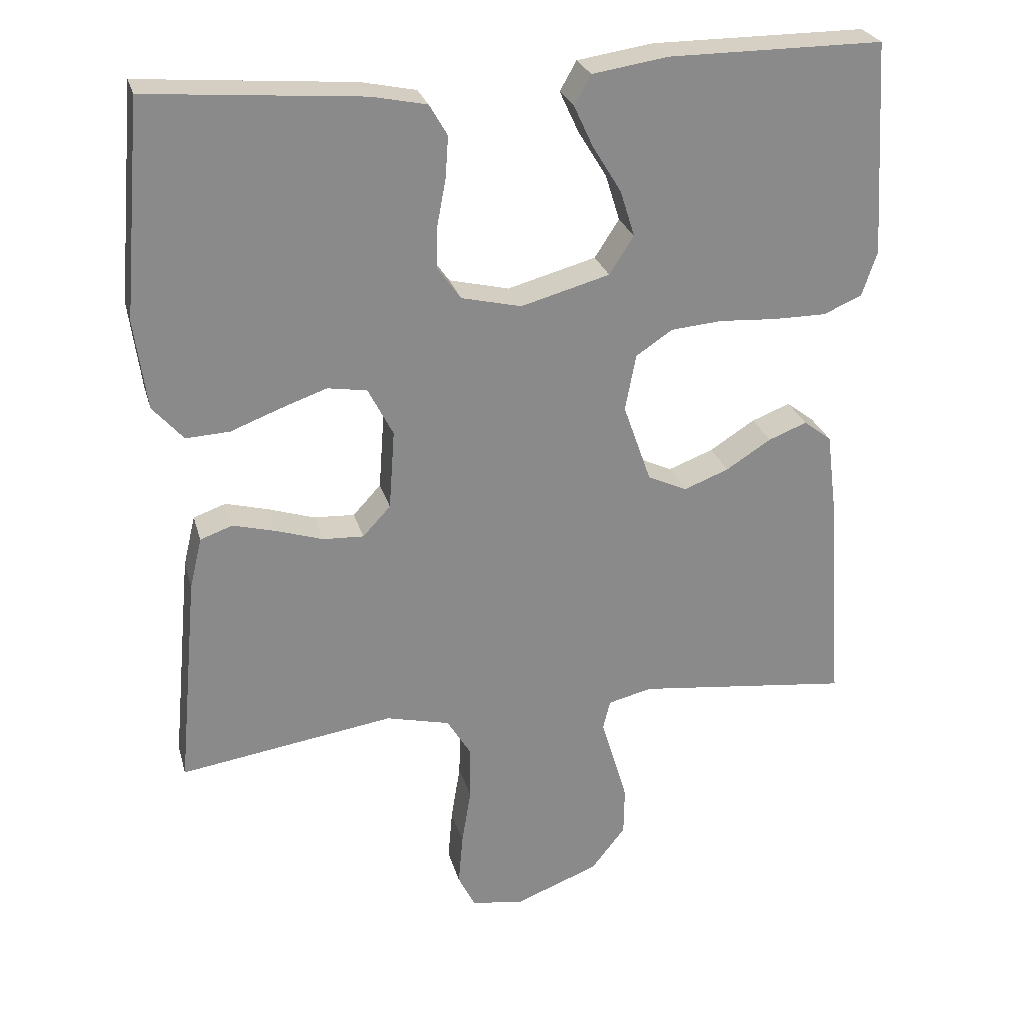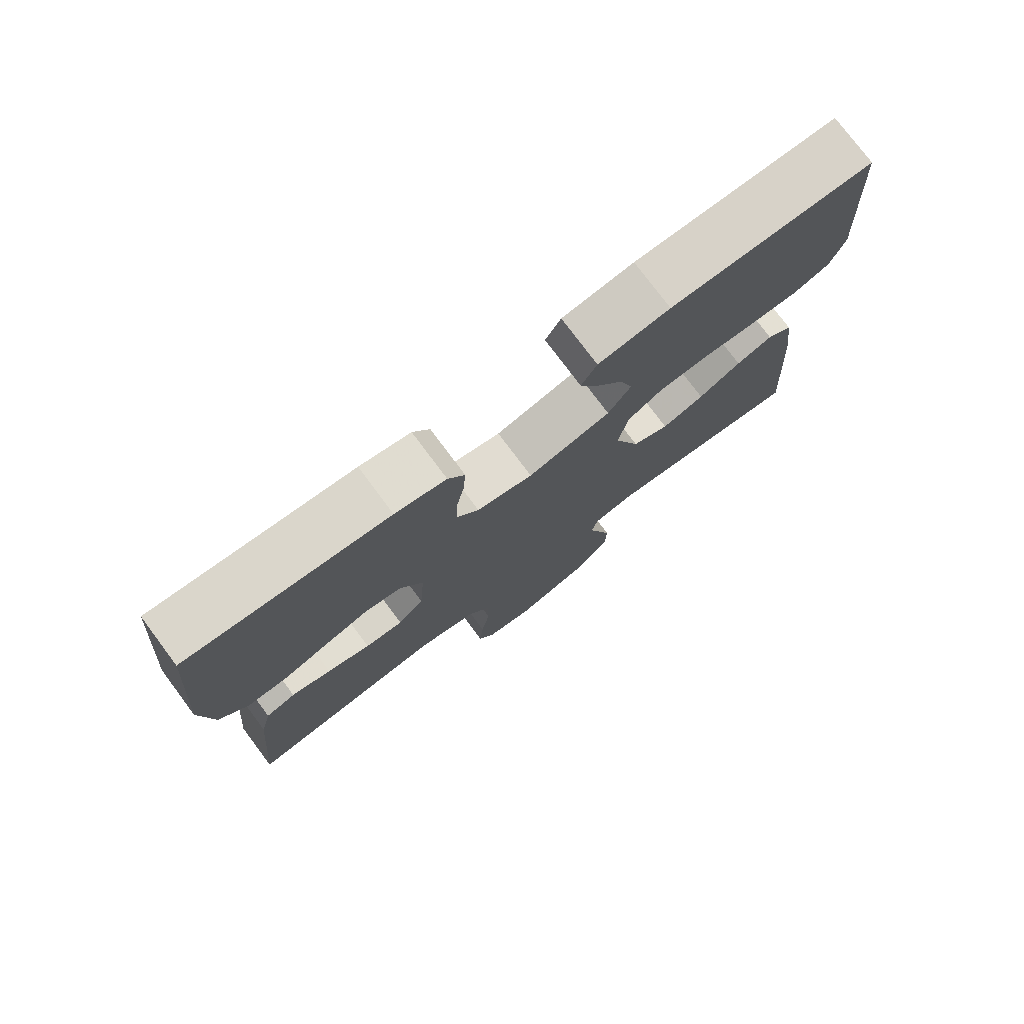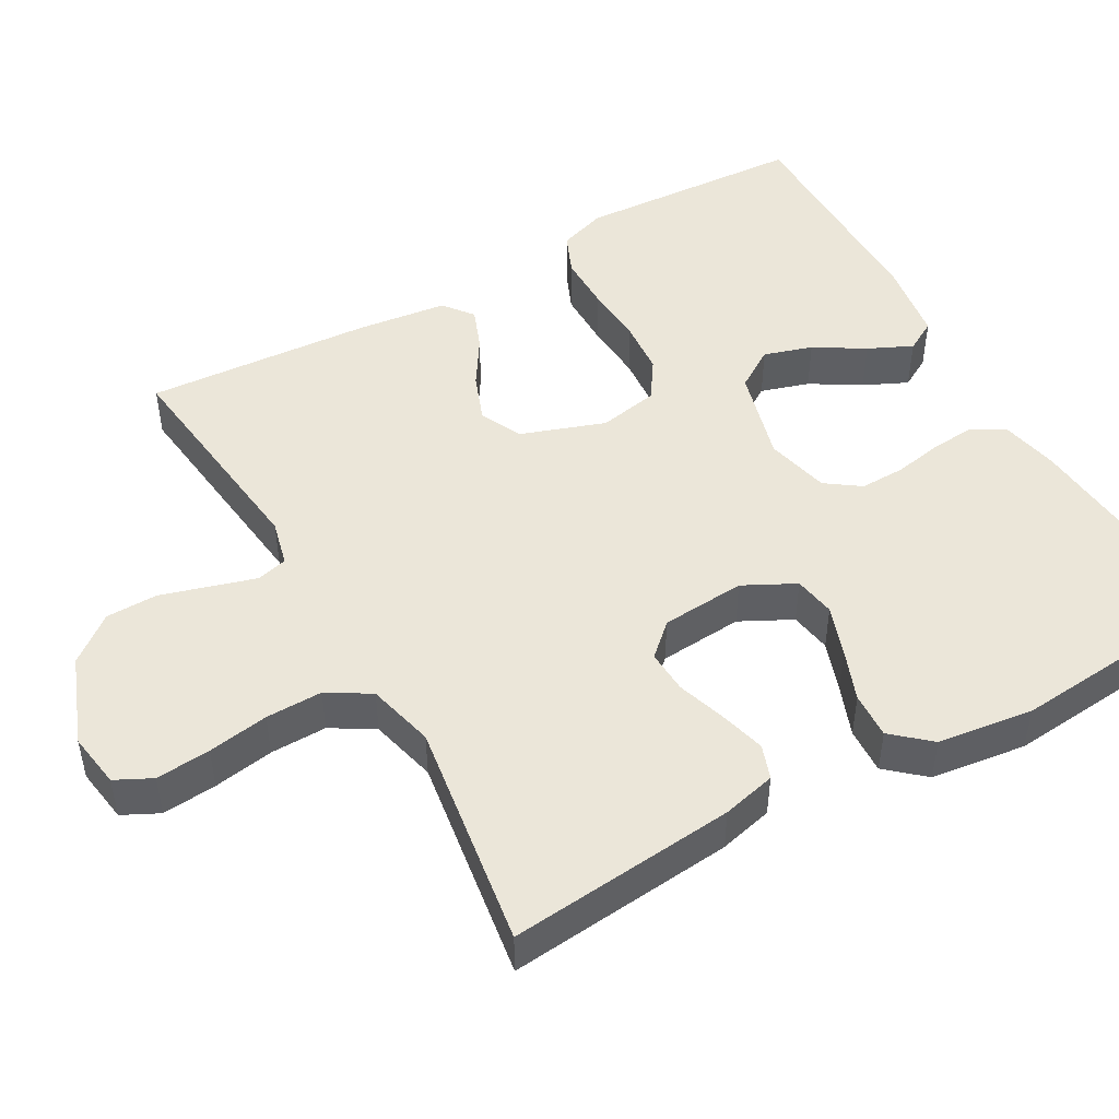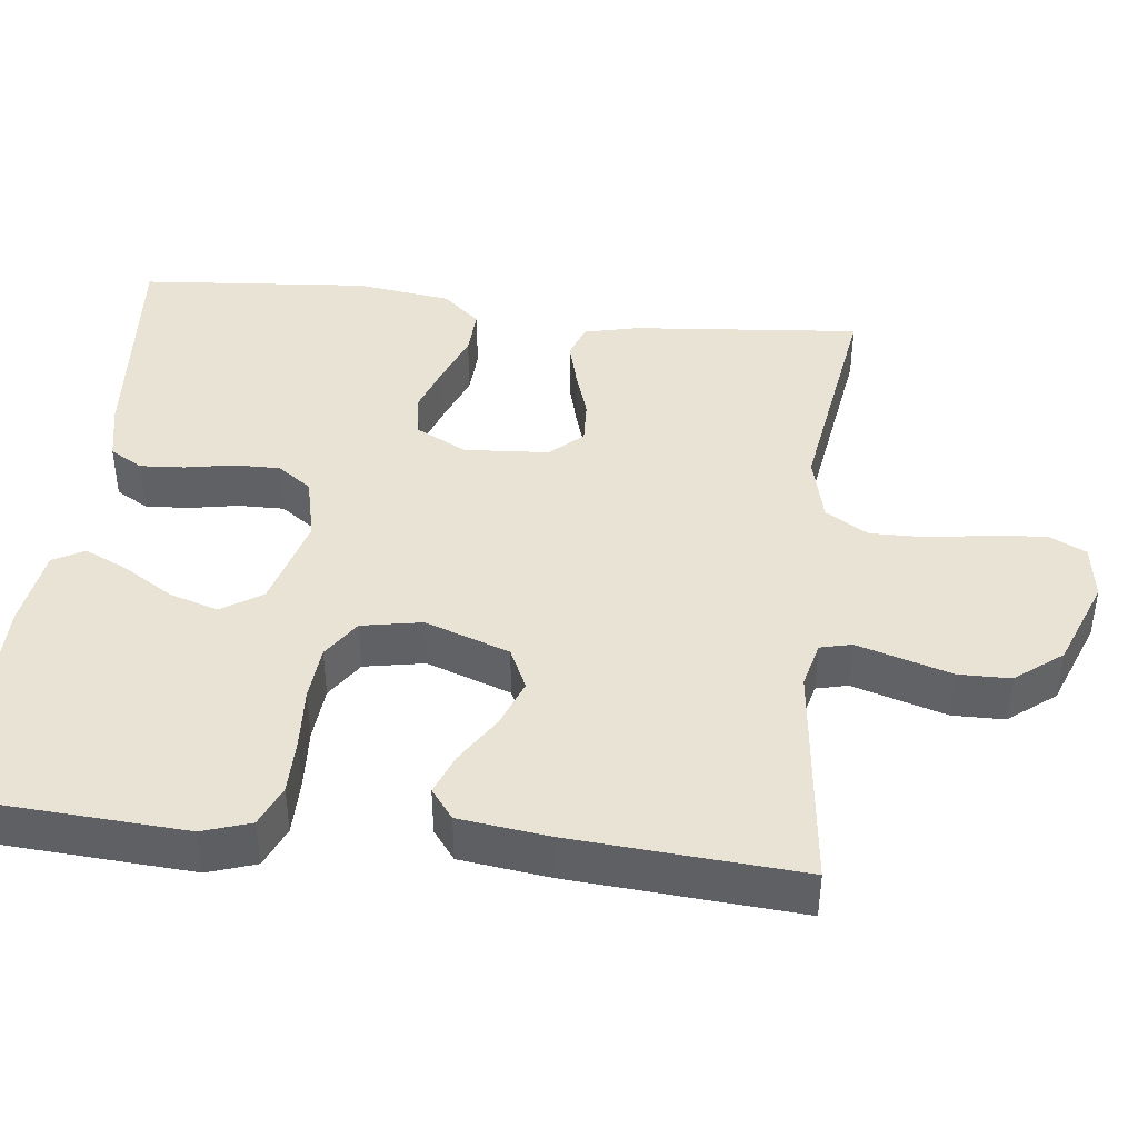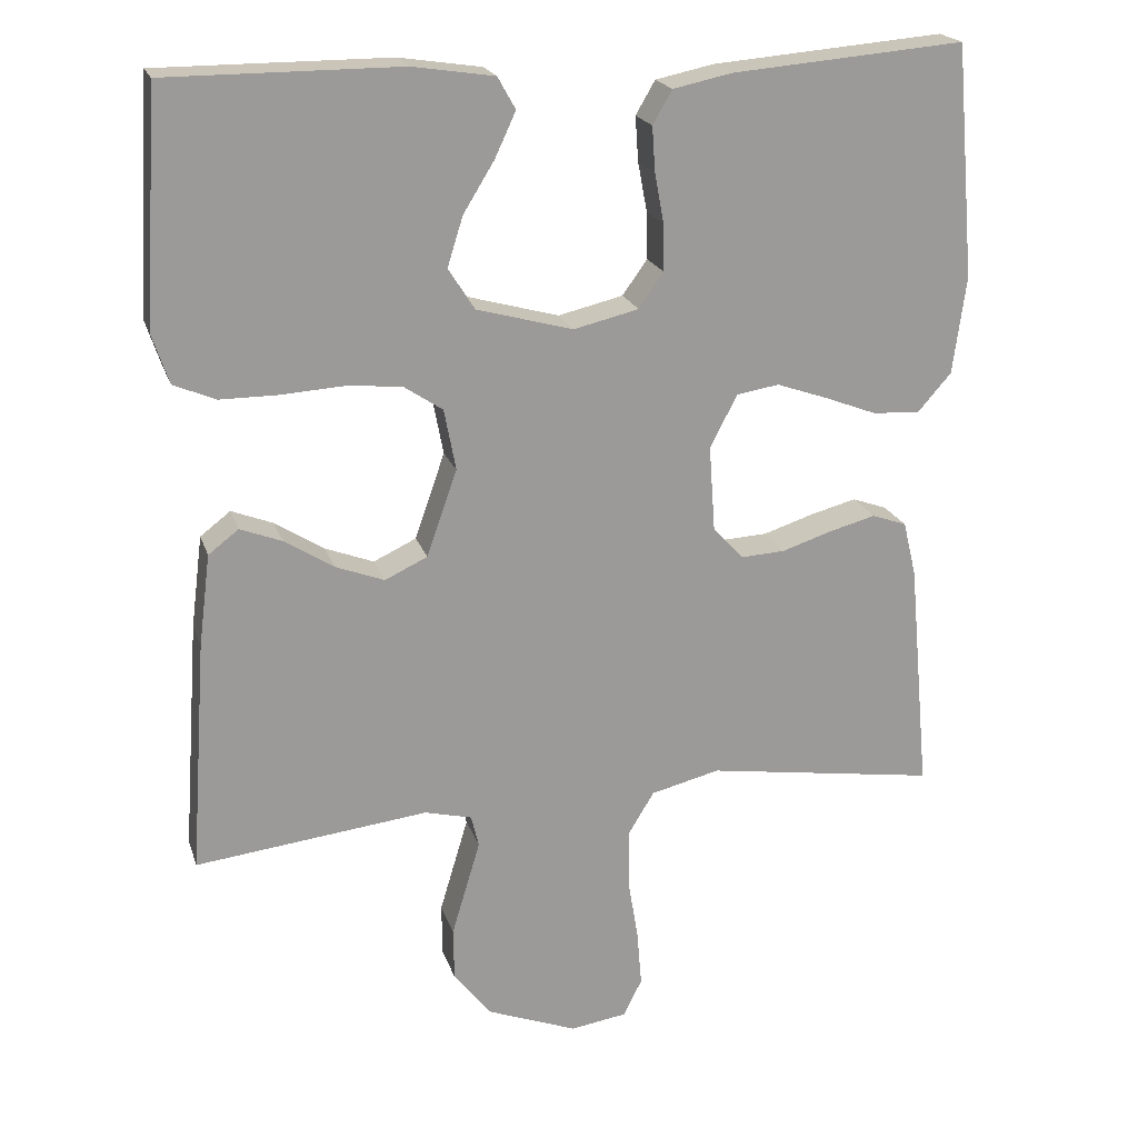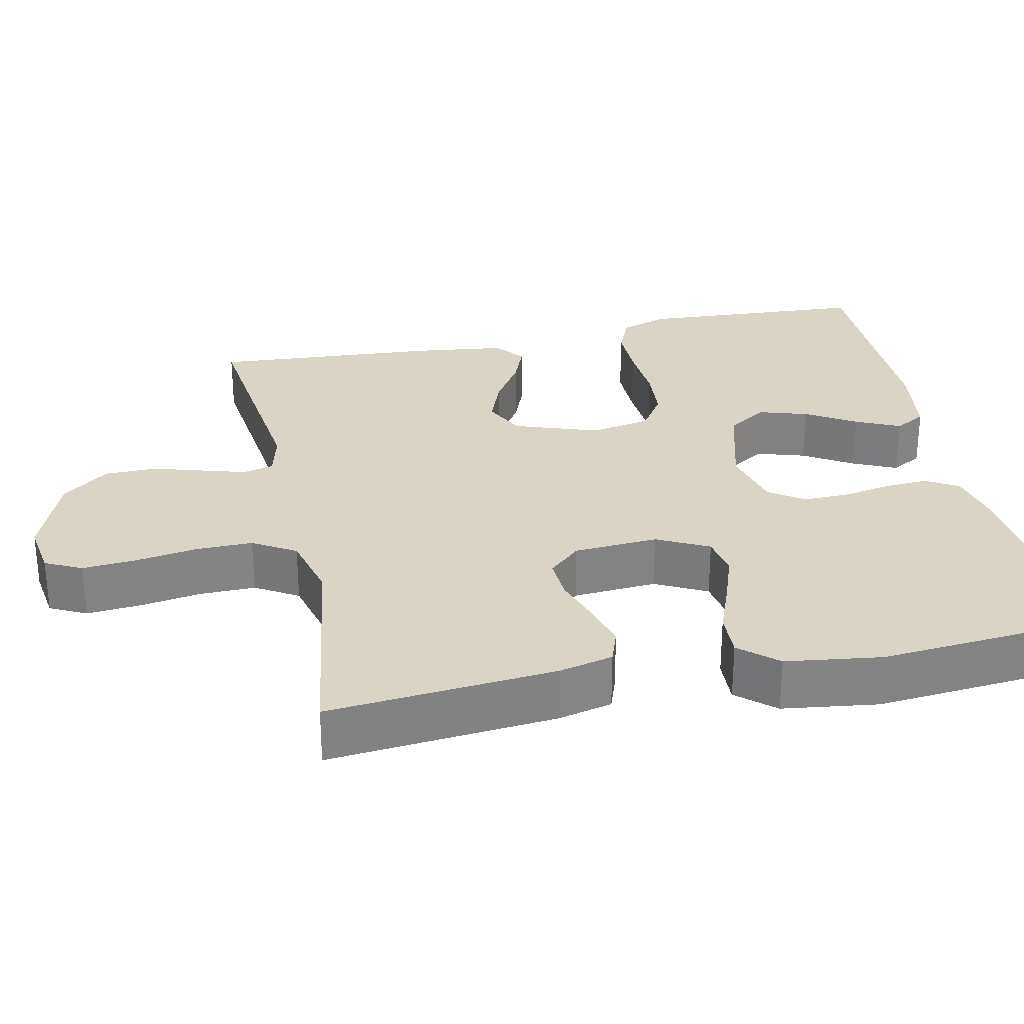
<metadata>
{"format":"obj","ext":"obj","renderer":"f3d","projection":"perspective","resolution":1024,"background":"white","views":[{"elev":26.4,"azim":-14.5,"up":"+Z"},{"elev":77.3,"azim":-36.8,"up":"+Z"},{"elev":48.2,"azim":-119.6,"up":"+Y"},{"elev":42.3,"azim":96.7,"up":"+Y"},{"elev":20.4,"azim":164.4,"up":"+Z"},{"elev":28.9,"azim":-102.1,"up":"+Y"}]}
</metadata>
<code>
v -0.5 0.07 -0.5
v -0.472 0.07 -0.2
v -0.455 0.07 -0.129
v -0.41 0.07 -0.113
v -0.35 0.07 -0.129
v -0.285 0.07 -0.15
v -0.228 0.07 -0.153
v -0.189 0.07 -0.111
v -0.181 0.07 0
v -0.216 0.07 0.068
v -0.271 0.07 0.077
v -0.337 0.07 0.054
v -0.405 0.07 0.028
v -0.466 0.07 0.025
v -0.509 0.07 0.074
v -0.526 0.07 0.2
v -0.5 0.07 0.5
v -0.2 0.07 0.475
v -0.124 0.07 0.459
v -0.099 0.07 0.416
v -0.103 0.07 0.358
v -0.115 0.07 0.294
v -0.116 0.07 0.234
v -0.084 0.07 0.189
v 0 0.07 0.169
v 0.124 0.07 0.203
v 0.158 0.07 0.256
v 0.138 0.07 0.32
v 0.098 0.07 0.385
v 0.071 0.07 0.443
v 0.094 0.07 0.484
v 0.2 0.07 0.5
v 0.5 0.07 0.5
v 0.518 0.07 0.2
v 0.497 0.07 0.137
v 0.443 0.07 0.114
v 0.369 0.07 0.114
v 0.289 0.07 0.119
v 0.217 0.07 0.113
v 0.166 0.07 0.079
v 0.151 0.07 0
v 0.19 0.07 -0.111
v 0.245 0.07 -0.137
v 0.308 0.07 -0.113
v 0.371 0.07 -0.073
v 0.425 0.07 -0.052
v 0.464 0.07 -0.082
v 0.479 0.07 -0.2
v 0.5 0.07 -0.5
v 0.2 0.07 -0.465
v 0.139 0.07 -0.48
v 0.129 0.07 -0.521
v 0.146 0.07 -0.578
v 0.166 0.07 -0.645
v 0.165 0.07 -0.713
v 0.117 0.07 -0.774
v 0 0.07 -0.819
v -0.073 0.07 -0.808
v -0.097 0.07 -0.76
v -0.091 0.07 -0.688
v -0.078 0.07 -0.608
v -0.077 0.07 -0.533
v -0.111 0.07 -0.477
v -0.2 0.07 -0.455
v -0.5 0 -0.5
v -0.472 0 -0.2
v -0.455 0 -0.129
v -0.41 0 -0.113
v -0.35 0 -0.129
v -0.285 0 -0.15
v -0.228 0 -0.153
v -0.189 0 -0.111
v -0.181 0 0
v -0.216 0 0.068
v -0.271 0 0.077
v -0.337 0 0.054
v -0.405 0 0.028
v -0.466 0 0.025
v -0.509 0 0.074
v -0.526 0 0.2
v -0.5 0 0.5
v -0.2 0 0.475
v -0.124 0 0.459
v -0.099 0 0.416
v -0.103 0 0.358
v -0.115 0 0.294
v -0.116 0 0.234
v -0.084 0 0.189
v 0 0 0.169
v 0.124 0 0.203
v 0.158 0 0.256
v 0.138 0 0.32
v 0.098 0 0.385
v 0.071 0 0.443
v 0.094 0 0.484
v 0.2 0 0.5
v 0.5 0 0.5
v 0.518 0 0.2
v 0.497 0 0.137
v 0.443 0 0.114
v 0.369 0 0.114
v 0.289 0 0.119
v 0.217 0 0.113
v 0.166 0 0.079
v 0.151 0 0
v 0.19 0 -0.111
v 0.245 0 -0.137
v 0.308 0 -0.113
v 0.371 0 -0.073
v 0.425 0 -0.052
v 0.464 0 -0.082
v 0.479 0 -0.2
v 0.5 0 -0.5
v 0.2 0 -0.465
v 0.139 0 -0.48
v 0.129 0 -0.521
v 0.146 0 -0.578
v 0.166 0 -0.645
v 0.165 0 -0.713
v 0.117 0 -0.774
v 0 0 -0.819
v -0.073 0 -0.808
v -0.097 0 -0.76
v -0.091 0 -0.688
v -0.078 0 -0.608
v -0.077 0 -0.533
v -0.111 0 -0.477
v -0.2 0 -0.455
f 59 60 61
f 58 59 61
f 57 58 61
f 56 57 61
f 55 56 61
f 54 55 61
f 53 54 61
f 52 53 61 62
f 51 52 62 63
f 48 49 50
f 47 48 50
f 46 47 50
f 45 46 50
f 44 45 50
f 51 63 64
f 50 51 64
f 44 50 64
f 43 44 64
f 36 37 38
f 35 36 38
f 34 35 38
f 33 34 38
f 32 33 38
f 31 32 38
f 30 31 38
f 29 30 38
f 28 29 38
f 27 28 38 39
f 26 27 39 40
f 20 21 22
f 19 20 22
f 18 19 22
f 17 18 22
f 16 17 22
f 15 16 22
f 14 15 22
f 13 14 22
f 12 13 22
f 11 12 22 23
f 10 11 23 24
f 4 5 6
f 3 4 6
f 2 3 6
f 1 2 6
f 64 1 6
f 64 6 7
f 64 7 8
f 43 64 8
f 42 43 8
f 41 42 8 9
f 41 9 10
f 40 41 10
f 26 40 10
f 25 26 10
f 10 24 25
f 125 124 123
f 125 123 122
f 125 122 121
f 125 121 120
f 125 120 119
f 125 119 118
f 125 118 117
f 126 125 117 116
f 127 126 116 115
f 114 113 112
f 114 112 111
f 114 111 110
f 114 110 109
f 114 109 108
f 128 127 115
f 128 115 114
f 128 114 108
f 128 108 107
f 102 101 100
f 102 100 99
f 102 99 98
f 102 98 97
f 102 97 96
f 102 96 95
f 102 95 94
f 102 94 93
f 102 93 92
f 103 102 92 91
f 104 103 91 90
f 86 85 84
f 86 84 83
f 86 83 82
f 86 82 81
f 86 81 80
f 86 80 79
f 86 79 78
f 86 78 77
f 86 77 76
f 87 86 76 75
f 88 87 75 74
f 70 69 68
f 70 68 67
f 70 67 66
f 70 66 65
f 70 65 128
f 71 70 128
f 72 71 128
f 72 128 107
f 72 107 106
f 73 72 106 105
f 74 73 105
f 74 105 104
f 74 104 90
f 74 90 89
f 89 88 74
f 1 65 66 2
f 2 66 67 3
f 3 67 68 4
f 4 68 69 5
f 5 69 70 6
f 6 70 71 7
f 7 71 72 8
f 8 72 73 9
f 9 73 74 10
f 10 74 75 11
f 11 75 76 12
f 12 76 77 13
f 13 77 78 14
f 14 78 79 15
f 15 79 80 16
f 16 80 81 17
f 17 81 82 18
f 18 82 83 19
f 19 83 84 20
f 20 84 85 21
f 21 85 86 22
f 22 86 87 23
f 23 87 88 24
f 24 88 89 25
f 25 89 90 26
f 26 90 91 27
f 27 91 92 28
f 28 92 93 29
f 29 93 94 30
f 30 94 95 31
f 31 95 96 32
f 32 96 97 33
f 33 97 98 34
f 34 98 99 35
f 35 99 100 36
f 36 100 101 37
f 37 101 102 38
f 38 102 103 39
f 39 103 104 40
f 40 104 105 41
f 41 105 106 42
f 42 106 107 43
f 43 107 108 44
f 44 108 109 45
f 45 109 110 46
f 46 110 111 47
f 47 111 112 48
f 48 112 113 49
f 49 113 114 50
f 50 114 115 51
f 51 115 116 52
f 52 116 117 53
f 53 117 118 54
f 54 118 119 55
f 55 119 120 56
f 56 120 121 57
f 57 121 122 58
f 58 122 123 59
f 59 123 124 60
f 60 124 125 61
f 61 125 126 62
f 62 126 127 63
f 63 127 128 64
f 64 128 65 1

</code>
